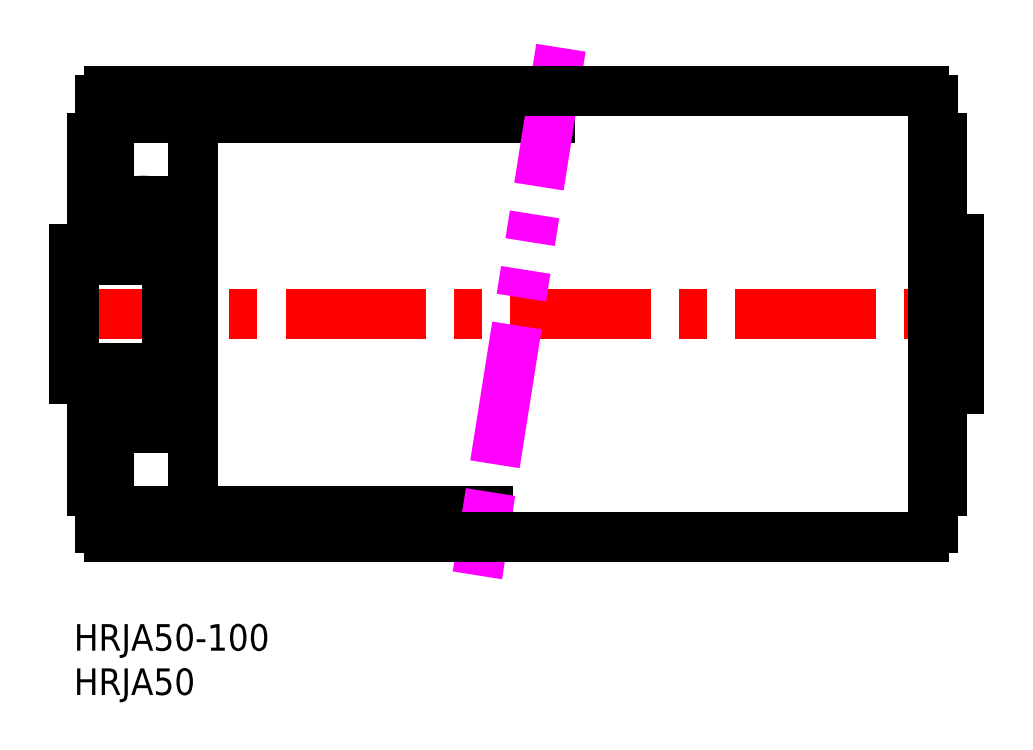
<metadata>
{"format":"dxf","ext":"dxf","renderer":"ezdxf+matplotlib","layout":"modelspace","background":"white","min_lineweight":24,"dpi":150}
</metadata>
<code>
0
SECTION
2
ENTITIES
0
TEXT
8
MSM_PART_NUMBER
10
0
20
-3
30
0
40
3
1
HRJA50-100
0
TEXT
8
MSM_PART_NUMBER
10
0
20
-8
30
0
40
3
1
HRJA50
0
LINE
8
MSM_CENTER
10
-1.5
20
35
30
0
11
101.5
21
35
31
0
0
LINE
8
MSM_CONTINUOUS
10
5.7
20
12.8
30
0
11
46.72
21
12.8
31
0
0
LINE
8
MSM_CONTINUOUS
10
5.7
20
57.2
30
0
11
53.75
21
57.2
31
0
0
LINE
8
MSM_CONTINUOUS
10
13.5
20
57.2
30
0
11
13.5
21
12.8
31
0
0
LINE
8
MSM_CONTINUOUS
10
3
20
15.05
30
0
11
3
21
10.85
31
0
0
LINE
8
MSM_CONTINUOUS
10
5.7
20
9.85
30
0
11
5.7
21
12.8
31
0
0
LINE
8
MSM_CONTINUOUS
10
13.5
20
22.19
30
0
11
5.1
21
22.19
31
0
0
LINE
8
MSM_CENTER
10
7.845
20
20.69
30
0
11
7.845
21
29.18
31
0
0
LINE
8
MSM_CONTINUOUS
10
10.5
20
27.07
30
0
11
10.5
21
42.93
31
0
0
LINE
8
MSM_CONTINUOUS
10
0
20
27.68
30
0
11
0
21
42.32
31
0
0
LINE
8
MSM_CENTER
10
3.6
20
24.93
30
0
11
12.09
21
24.93
31
0
0
LINE
8
MSM_CONTINUOUS
10
0
20
28.9
30
0
11
10.5
21
28.9
31
0
0
LINE
8
MSM_CONTINUOUS
10
5.13
20
27.68
30
0
11
0
21
27.68
31
0
0
CIRCLE
8
MSM_CONTINUOUS
10
7.845
20
24.93
30
0
40
2.745
0
LINE
8
MSM_CONTINUOUS
10
5.1
20
22.19
30
0
11
5.1
21
27.68
31
0
0
LINE
8
MSM_CONTINUOUS
10
5.13
20
27.07
30
0
11
6.12
21
27.07
31
0
0
LINE
8
MSM_CONTINUOUS
10
5.13
20
27.68
30
0
11
5.13
21
27.07
31
0
0
LINE
8
MSM_CONTINUOUS
10
9.57
20
27.07
30
0
11
10.5
21
27.07
31
0
0
LINE
8
MSM_CONTINUOUS
10
13.5
20
47.81
30
0
11
5.1
21
47.81
31
0
0
LINE
8
MSM_CONTINUOUS
10
3
20
54.95
30
0
11
3
21
59.15
31
0
0
LINE
8
MSM_CENTER
10
3.6
20
45.06
30
0
11
12.09
21
45.06
31
0
0
LINE
8
MSM_CONTINUOUS
10
0
20
41.1
30
0
11
10.5
21
41.1
31
0
0
LINE
8
MSM_CONTINUOUS
10
5.13
20
42.32
30
0
11
0
21
42.32
31
0
0
LINE
8
MSM_CENTER
10
7.845
20
49.31
30
0
11
7.845
21
40.82
31
0
0
CIRCLE
8
MSM_CONTINUOUS
10
7.845
20
45.06
30
0
40
2.745
0
LINE
8
MSM_CONTINUOUS
10
5.1
20
47.81
30
0
11
5.1
21
42.32
31
0
0
LINE
8
MSM_CONTINUOUS
10
5.13
20
42.32
30
0
11
5.13
21
42.93
31
0
0
LINE
8
MSM_CONTINUOUS
10
5.13
20
42.93
30
0
11
6.12
21
42.93
31
0
0
LINE
8
MSM_CONTINUOUS
10
9.57
20
42.93
30
0
11
10.5
21
42.93
31
0
0
LINE
8
MSM_CONTINUOUS
10
5.7
20
60.15
30
0
11
5.7
21
57.2
31
0
0
LINE
8
MSM_CONTINUOUS
10
97
20
10.85
30
0
11
97
21
59.15
31
0
0
LINE
8
MSM_CONTINUOUS
10
100
20
26.5
30
0
11
100
21
43.5
31
0
0
LINE
8
MSM_CONTINUOUS
10
98
20
26.5
30
0
11
100
21
26.5
31
0
0
LINE
8
MSM_CONTINUOUS
10
98
20
43.5
30
0
11
100
21
43.5
31
0
0
LINE
8
MSM_IMAGINARY
10
55
20
65.09
30
0
11
45.47
21
4.912
31
0
0
LINE
8
MSM_CONTINUOUS
10
98
20
15.05
30
0
11
98
21
54.95
31
0
0
LINE
8
MSM_CONTINUOUS
10
97
20
54.95
30
0
11
98
21
54.95
31
0
0
LINE
8
MSM_CONTINUOUS
10
97
20
15.05
30
0
11
98
21
15.05
31
0
0
LINE
8
MSM_CONTINUOUS
10
2
20
42.32
30
0
11
2
21
54.95
31
0
0
LINE
8
MSM_CONTINUOUS
10
2
20
27.68
30
0
11
2
21
15.05
31
0
0
LINE
8
MSM_CONTINUOUS
10
4
20
54.95
30
0
11
2
21
54.95
31
0
0
LINE
8
MSM_CONTINUOUS
10
4
20
15.05
30
0
11
2
21
15.05
31
0
0
LINE
8
MSM_CONTINUOUS
10
4
20
60.15
30
0
11
96
21
60.15
31
0
0
LINE
8
MSM_CONTINUOUS
10
4
20
9.85
30
0
11
96
21
9.85
31
0
0
ARC
8
MSM_CONTINUOUS
10
4
20
59.15
30
0
40
1
50
90
51
180
0
ARC
8
MSM_CONTINUOUS
10
96
20
59.15
30
0
40
1
50
0
51
90
0
ARC
8
MSM_CONTINUOUS
10
96
20
10.85
30
0
40
1
50
270
51
0
0
ARC
8
MSM_CONTINUOUS
10
4
20
10.85
30
0
40
1
50
180
51
270
0
LINE
8
MSM_CONTINUOUS
10
4
20
42.32
30
0
11
4
21
54.95
31
0
0
LINE
8
MSM_CONTINUOUS
10
4
20
27.68
30
0
11
4
21
15.05
31
0
0
ENDSEC
0
EOF

</code>
